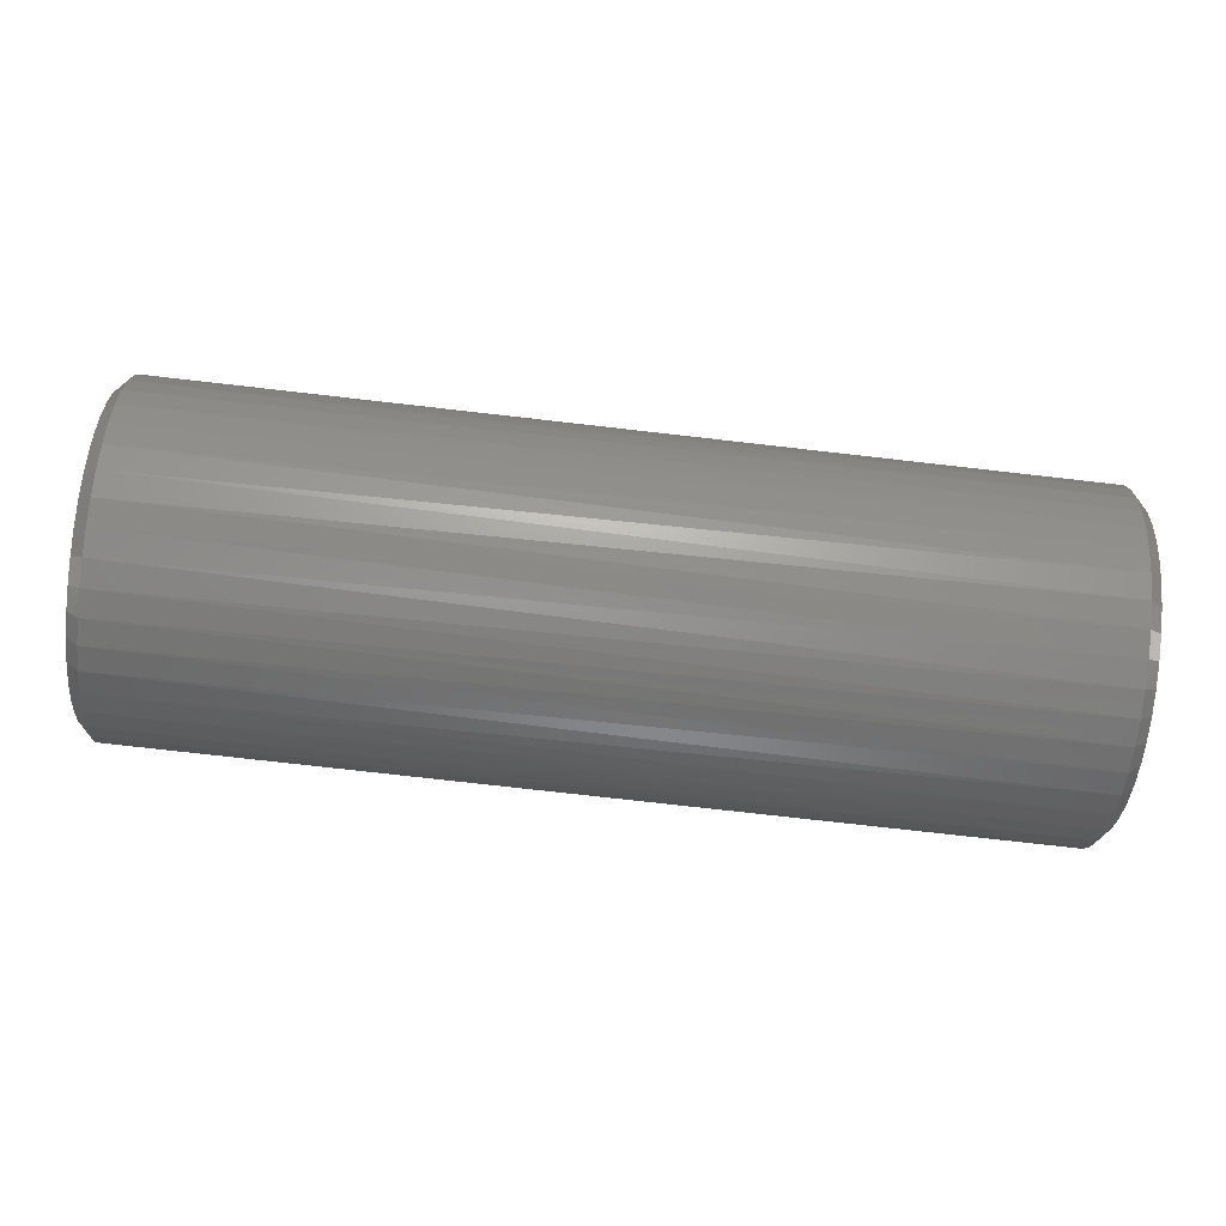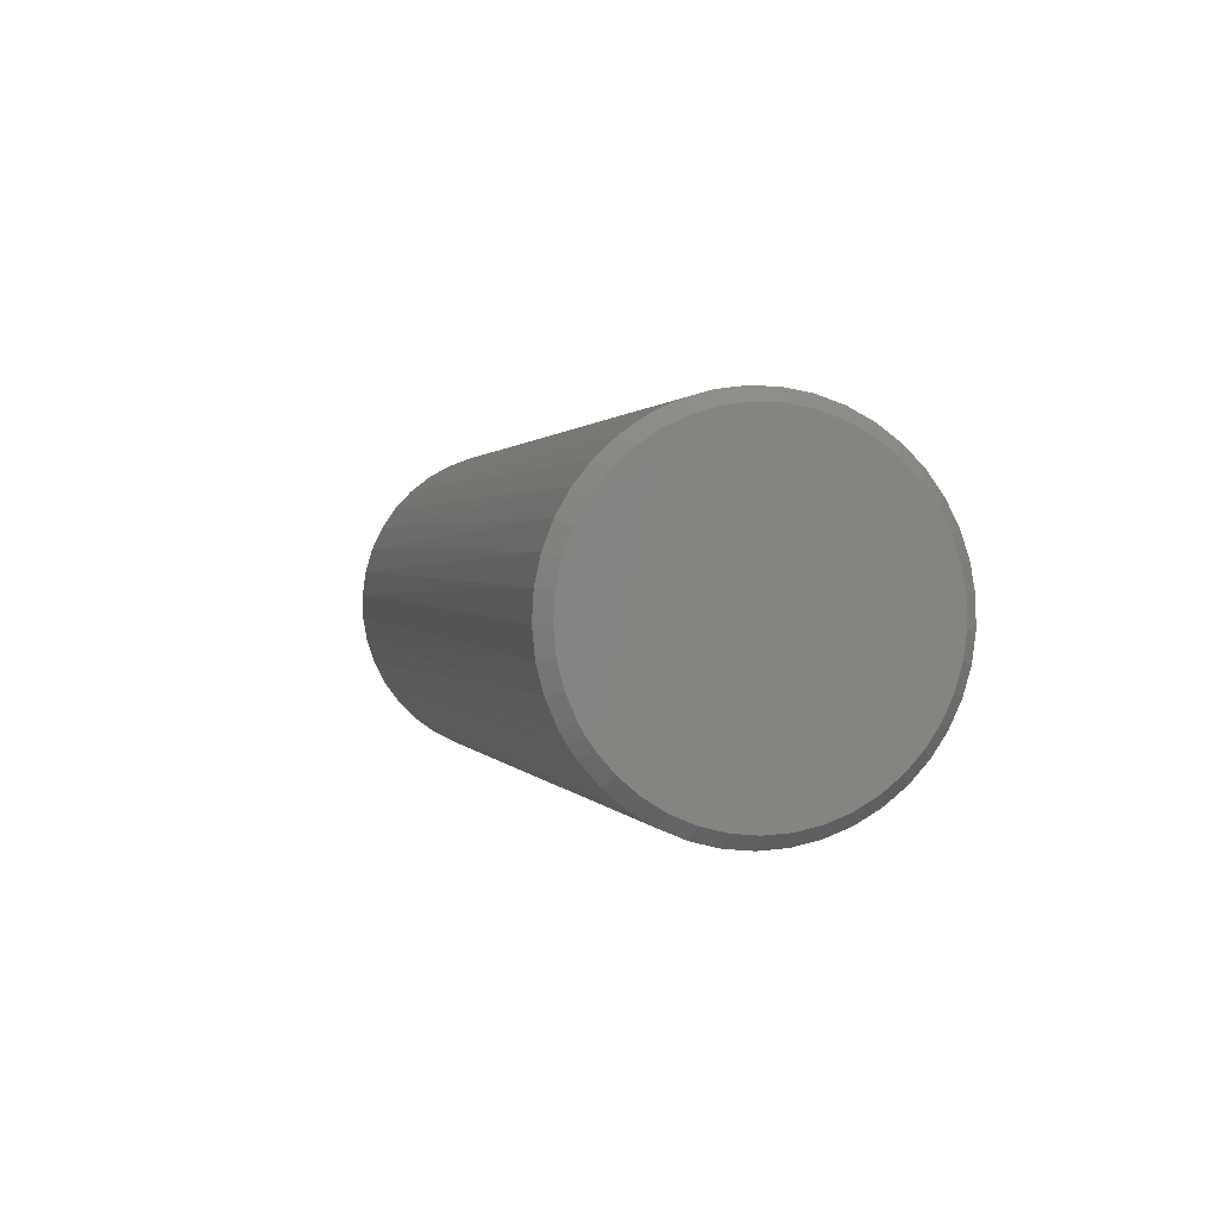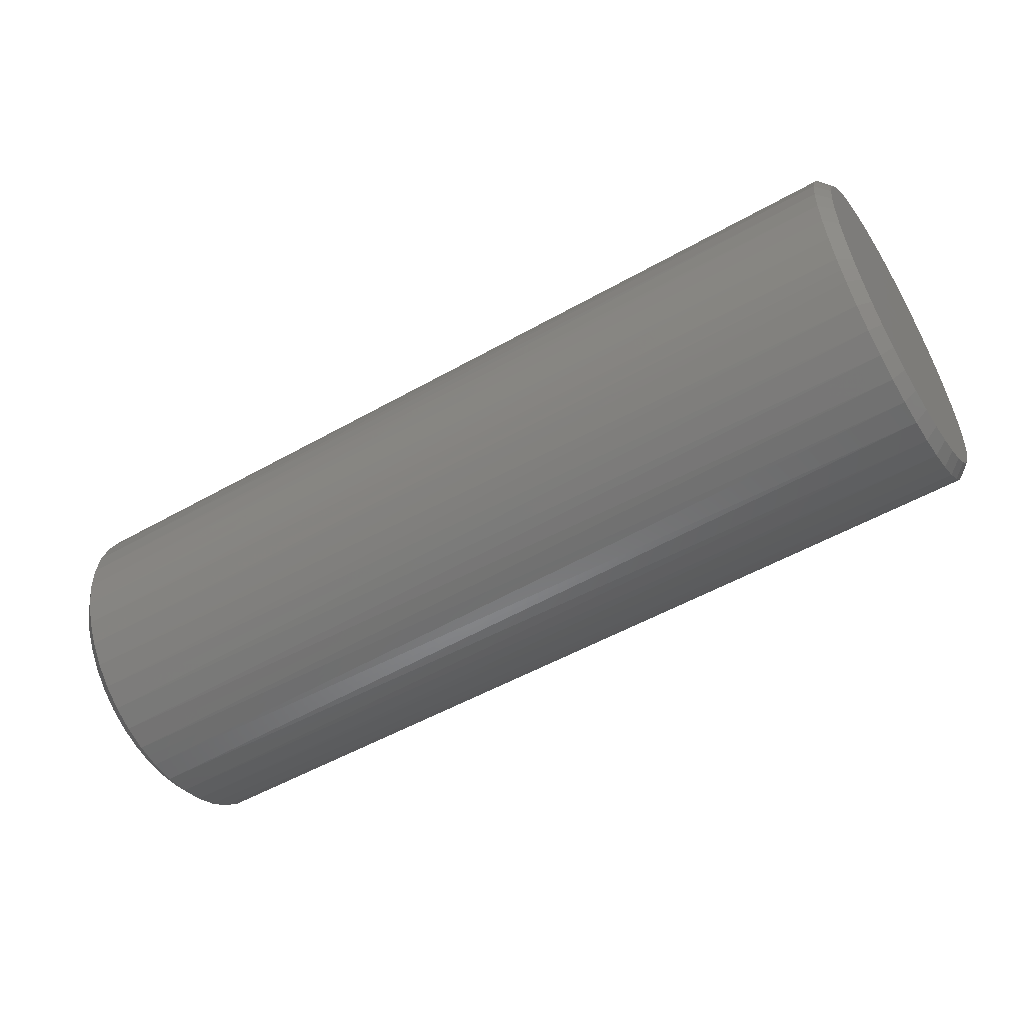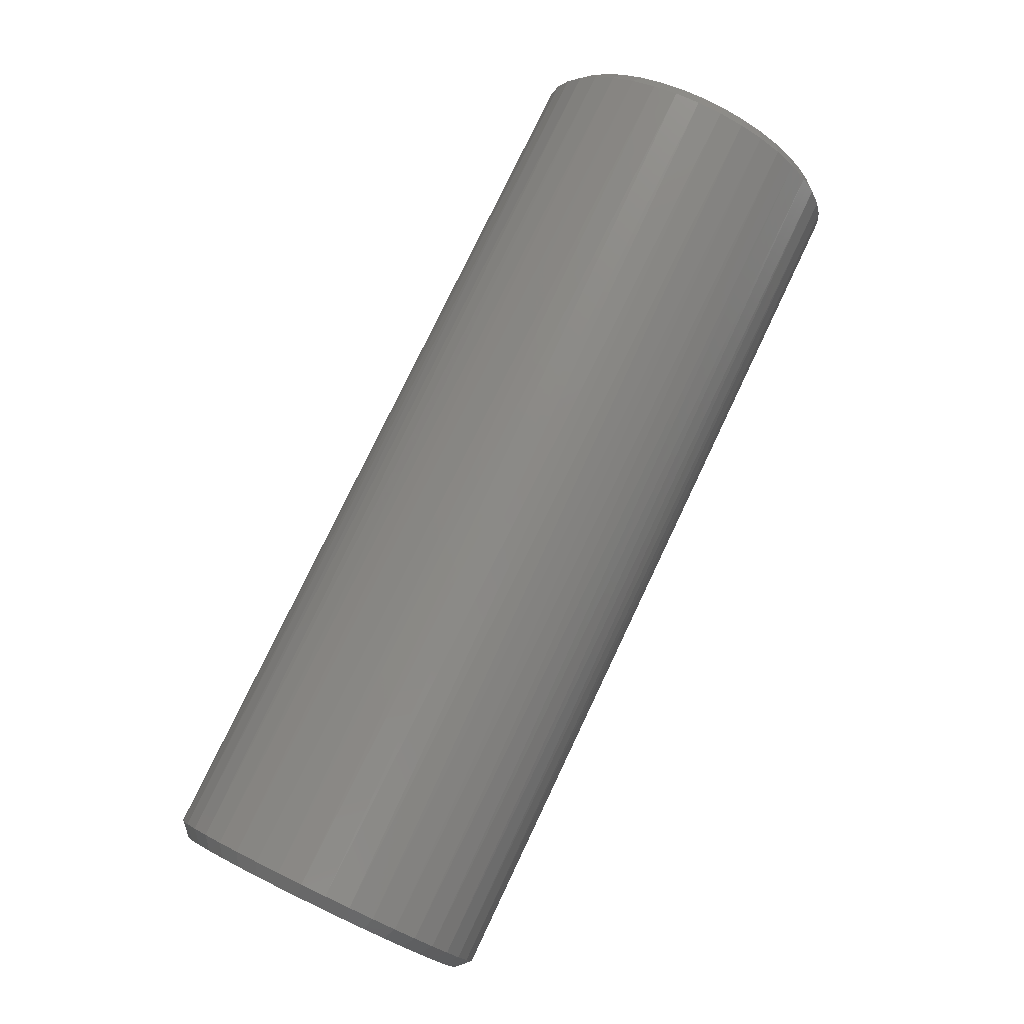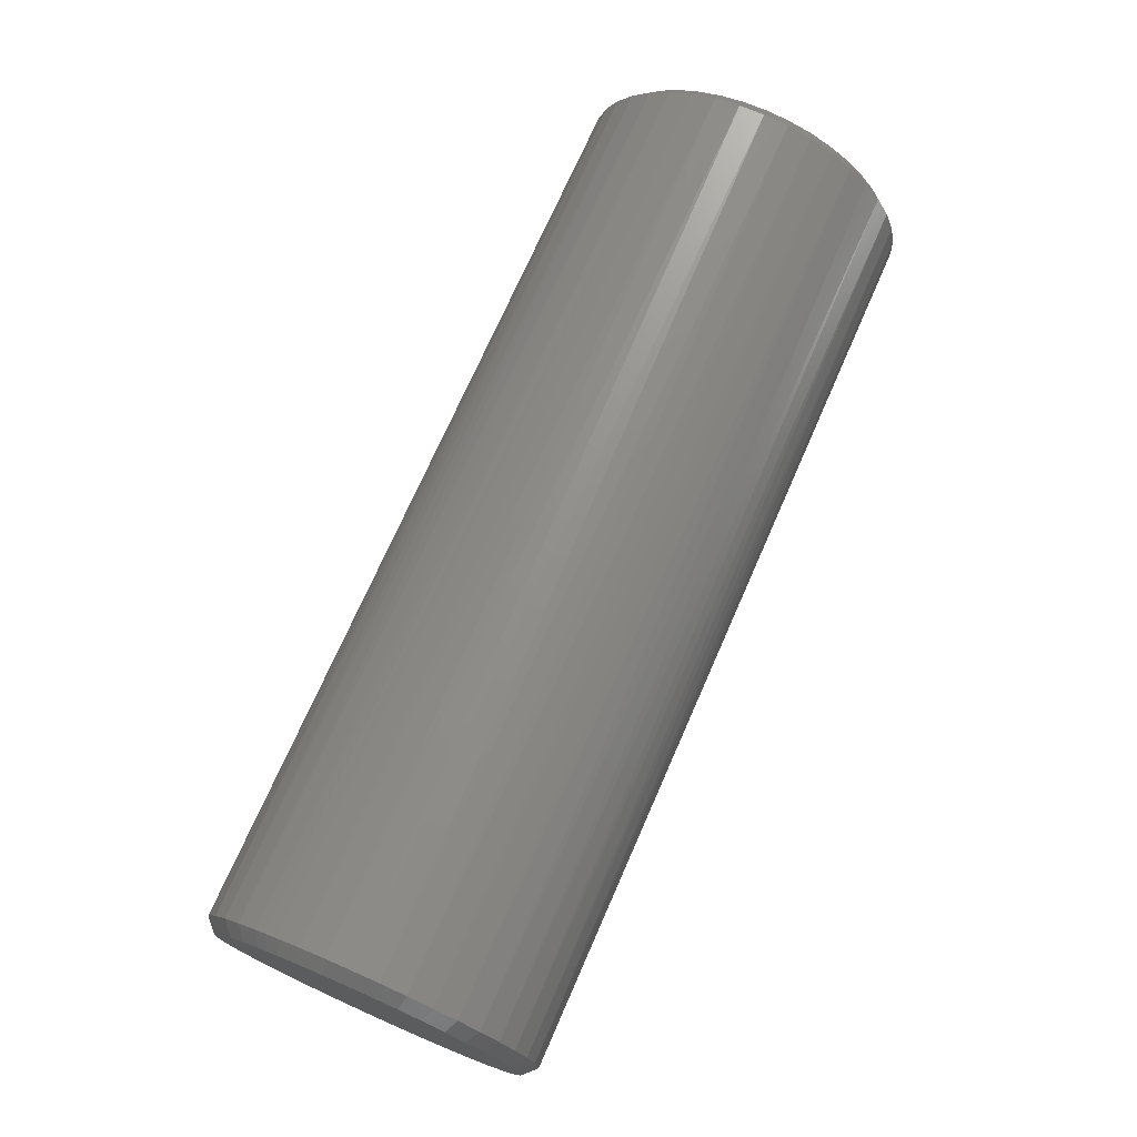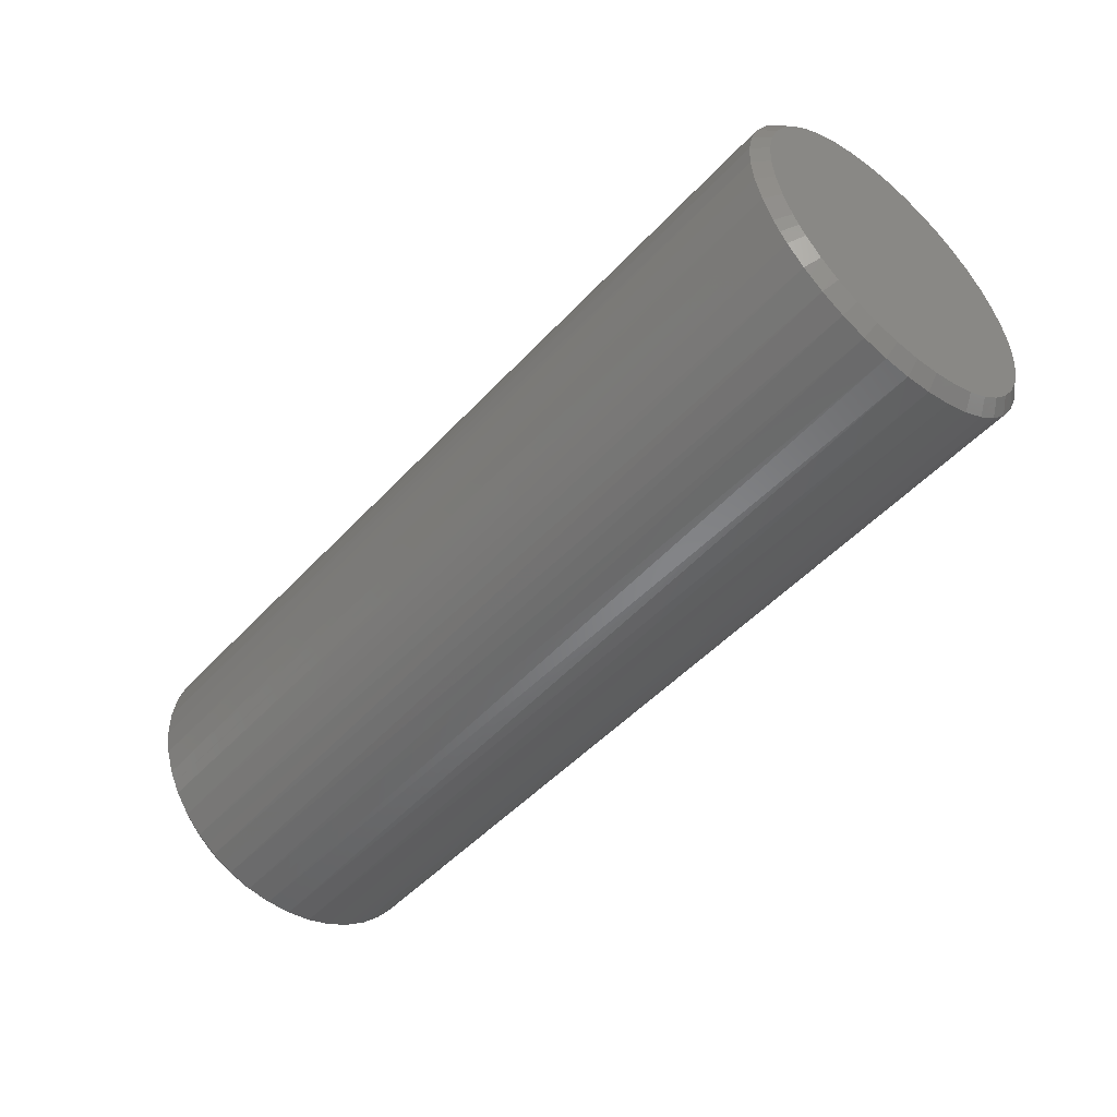
<metadata>
{"format":"stl","ext":"stl","renderer":"f3d","projection":"perspective","resolution":1024,"background":"white","views":[{"elev":-74.8,"azim":-6.5,"up":"+Y"},{"elev":0.9,"azim":-104.0,"up":"+Z"},{"elev":-52.1,"azim":-148.5,"up":"+Z"},{"elev":78.0,"azim":-64.5,"up":"+Z"},{"elev":72.5,"azim":-66.3,"up":"+Y"},{"elev":-49.2,"azim":-130.5,"up":"+Z"}]}
</metadata>
<code>
# stl→obj: 113 verts, 556 faces
v 2019 1016 1886
v 2040 1016 1886
v 2040 1017 1886
v 2019 1017 1886
v 2040 1017 1887
v 2019 1017 1887
v 2040 1018 1887
v 2019 1018 1887
v 2040 1019 1887
v 2019 1019 1887
v 2019 1020 1887
v 2040 1020 1887
v 2040 1021 1887
v 2019 1021 1887
v 2040 1022 1887
v 2019 1022 1887
v 2040 1022 1886
v 2019 1022 1886
v 2040 1023 1886
v 2019 1023 1886
v 2040 1023 1885
v 2019 1023 1885
v 2040 1023 1884
v 2019 1023 1884
v 2019 1023 1883
v 2040 1023 1883
v 2040 1023 1882
v 2019 1023 1882
v 2019 1023 1881
v 2040 1023 1881
v 2040 1022 1881
v 2019 1022 1881
v 2040 1022 1880
v 2019 1022 1880
v 2019 1021 1880
v 2040 1021 1880
v 2040 1020 1880
v 2019 1020 1879
v 2040 1020 1879
v 2019 1019 1879
v 2040 1019 1879
v 2019 1018 1880
v 2040 1018 1880
v 2040 1017 1880
v 2019 1017 1880
v 2040 1016 1881
v 2019 1016 1881
v 2040 1016 1882
v 2019 1016 1882
v 2019 1016 1883
v 2040 1016 1883
v 2040 1015 1883
v 2019 1015 1883
v 2019 1015 1884
v 2040 1015 1884
v 2019 1016 1884
v 2040 1016 1884
v 2040 1016 1885
v 2019 1016 1885
v 2019 1022 1885
v 2019 1019 1880
v 2019 1017 1881
v 2019 1020 1880
v 2041 1021 1883
v 2041 1023 1884
v 2041 1021 1884
v 2041 1023 1885
v 2041 1022 1886
v 2041 1021 1885
v 2041 1020 1885
v 2041 1021 1886
v 2041 1021 1887
v 2041 1020 1887
v 2041 1019 1885
v 2041 1019 1887
v 2041 1018 1887
v 2041 1018 1885
v 2041 1017 1886
v 2041 1018 1884
v 2041 1020 1882
v 2041 1021 1880
v 2041 1022 1881
v 2041 1021 1882
v 2041 1023 1881
v 2041 1023 1882
v 2041 1023 1883
v 2041 1016 1886
v 2041 1016 1885
v 2041 1016 1884
v 2041 1018 1883
v 2041 1016 1883
v 2041 1016 1882
v 2041 1018 1882
v 2041 1016 1881
v 2041 1017 1881
v 2041 1017 1880
v 2041 1019 1882
v 2041 1018 1880
v 2041 1019 1880
v 2041 1020 1880
v 2028 1019 1883
v 2029 1018 1884
v 2029 1018 1883
v 2029 1018 1882
v 2029 1019 1882
v 2029 1020 1882
v 2029 1021 1882
v 2029 1021 1883
v 2029 1021 1884
v 2029 1021 1885
v 2029 1020 1885
v 2029 1019 1885
v 2029 1018 1885
f 1 1 2
f 2 2 1
f 1 2 3
f 1 3 4
f 3 3 4
f 4 3 5
f 4 5 6
f 5 5 6
f 6 5 7
f 6 7 8
f 7 7 8
f 8 7 7
f 8 7 8
f 7 7 8
f 8 7 9
f 8 9 10
f 9 9 10
f 10 9 9
f 10 9 11
f 9 12 11
f 11 12 12
f 11 12 11
f 12 12 11
f 11 12 13
f 11 13 14
f 13 13 14
f 14 13 13
f 14 13 14
f 13 13 14
f 14 13 15
f 14 15 16
f 15 15 16
f 16 15 17
f 16 17 18
f 17 17 18
f 18 17 19
f 18 19 20
f 19 19 20
f 20 19 21
f 20 21 22
f 21 21 22
f 22 21 21
f 22 21 22
f 21 21 22
f 22 21 23
f 22 23 24
f 23 23 24
f 24 23 23
f 24 23 25
f 23 26 25
f 25 26 26
f 25 26 25
f 26 26 25
f 25 26 27
f 25 27 28
f 27 27 28
f 28 27 27
f 28 27 28
f 28 27 27
f 28 27 29
f 29 27 30
f 29 30 29
f 30 30 29
f 29 30 31
f 29 31 32
f 31 31 32
f 32 31 33
f 32 33 34
f 33 33 34
f 34 33 33
f 34 33 35
f 33 36 35
f 35 36 36
f 35 36 35
f 36 36 35
f 35 36 37
f 35 37 38
f 37 39 38
f 38 39 39
f 38 39 40
f 39 41 40
f 40 41 41
f 40 41 40
f 41 41 40
f 40 41 41
f 40 41 42
f 41 43 42
f 42 43 43
f 42 43 42
f 43 43 42
f 42 43 44
f 42 44 45
f 44 44 45
f 45 44 44
f 45 44 45
f 44 44 45
f 45 44 46
f 45 46 47
f 46 46 47
f 47 46 46
f 47 46 47
f 46 46 47
f 47 46 48
f 47 48 49
f 48 48 49
f 49 48 48
f 49 48 50
f 48 51 50
f 50 51 52
f 50 52 53
f 52 52 53
f 53 52 52
f 53 52 54
f 52 55 54
f 54 55 55
f 54 55 56
f 55 57 56
f 56 57 58
f 56 58 59
f 58 58 59
f 59 58 58
f 59 58 1
f 1 58 58
f 1 58 2
f 29 59 28
f 28 59 4
f 28 4 28
f 28 4 4
f 28 4 25
f 25 4 6
f 25 6 25
f 25 6 8
f 25 8 24
f 24 8 10
f 24 10 24
f 24 10 10
f 24 10 22
f 22 10 11
f 22 11 60
f 60 11 11
f 60 11 18
f 18 11 14
f 18 14 18
f 18 14 14
f 29 32 59
f 59 32 56
f 59 56 59
f 56 56 50
f 50 56 32
f 50 32 50
f 50 32 49
f 50 49 49
f 42 32 61
f 61 32 32
f 61 32 34
f 62 49 62
f 62 49 32
f 62 32 45
f 45 32 42
f 45 42 42
f 63 61 35
f 35 61 61
f 35 61 35
f 35 61 34
f 64 65 66
f 66 65 65
f 66 65 66
f 66 65 67
f 66 67 66
f 66 67 67
f 66 67 66
f 66 67 68
f 66 68 69
f 69 68 68
f 69 68 70
f 70 68 71
f 70 71 70
f 71 72 70
f 70 72 73
f 70 73 70
f 70 73 73
f 70 73 74
f 74 73 75
f 74 75 74
f 74 75 75
f 74 75 74
f 74 75 76
f 74 76 74
f 74 76 76
f 74 76 77
f 77 76 78
f 77 78 79
f 79 78 78
f 79 78 79
f 80 81 80
f 80 81 81
f 80 81 80
f 80 81 82
f 80 82 83
f 83 82 82
f 83 82 64
f 64 82 84
f 64 84 64
f 64 84 85
f 64 85 64
f 64 85 85
f 64 85 64
f 64 85 86
f 64 86 65
f 78 87 79
f 79 87 88
f 79 88 79
f 79 88 88
f 79 88 79
f 79 88 89
f 79 89 90
f 90 89 91
f 90 91 90
f 90 91 91
f 90 91 90
f 90 91 92
f 90 92 90
f 90 92 92
f 90 92 93
f 92 94 93
f 93 94 95
f 93 95 93
f 93 95 96
f 93 96 97
f 97 96 98
f 97 98 97
f 97 98 98
f 97 98 97
f 97 98 99
f 97 99 97
f 97 99 99
f 97 99 80
f 80 99 100
f 80 100 80
f 80 100 100
f 80 100 81
f 85 84 27
f 27 27 85
f 85 27 27
f 85 27 85
f 27 27 85
f 85 27 26
f 85 26 86
f 26 26 86
f 86 26 26
f 86 26 65
f 26 23 65
f 65 23 23
f 65 23 65
f 23 23 65
f 65 23 21
f 65 21 67
f 21 21 67
f 67 21 21
f 67 21 67
f 21 21 67
f 67 21 19
f 67 19 68
f 19 19 68
f 68 19 17
f 68 17 68
f 17 17 68
f 68 17 15
f 68 15 71
f 15 15 71
f 71 15 13
f 71 13 72
f 13 13 72
f 72 13 13
f 72 13 73
f 13 13 73
f 73 13 12
f 73 12 73
f 12 12 73
f 73 12 12
f 73 12 75
f 12 9 75
f 75 9 9
f 75 9 75
f 9 9 75
f 75 9 7
f 75 7 76
f 7 7 76
f 76 7 7
f 76 7 76
f 7 7 76
f 76 7 5
f 76 5 78
f 5 5 78
f 78 5 3
f 78 3 78
f 3 3 78
f 78 3 2
f 78 2 87
f 2 2 87
f 87 2 58
f 87 58 88
f 58 58 88
f 88 58 58
f 88 58 88
f 58 58 88
f 88 58 57
f 88 57 89
f 57 55 89
f 89 55 55
f 89 55 91
f 55 52 91
f 91 52 52
f 91 52 91
f 52 52 91
f 91 52 51
f 91 51 92
f 51 48 92
f 92 48 48
f 92 48 92
f 48 48 92
f 92 48 46
f 92 46 94
f 46 46 94
f 94 46 46
f 94 46 95
f 46 46 95
f 95 46 44
f 95 44 96
f 44 44 96
f 96 44 44
f 96 44 98
f 44 44 98
f 98 44 43
f 98 43 98
f 43 43 98
f 98 43 43
f 98 43 99
f 43 41 99
f 99 41 41
f 99 41 99
f 41 41 99
f 99 41 41
f 99 41 100
f 41 39 100
f 100 39 39
f 100 39 100
f 39 37 100
f 100 37 36
f 100 36 81
f 36 36 81
f 81 36 36
f 81 36 81
f 36 33 81
f 81 33 33
f 81 33 82
f 33 33 82
f 82 33 31
f 82 31 82
f 31 31 82
f 82 31 30
f 82 30 84
f 84 30 30
f 84 30 27
f 59 59 56
f 56 59 56
f 56 56 54
f 54 56 56
f 54 56 53
f 53 56 50
f 53 50 50
f 50 50 50
f 50 50 49
f 49 50 49
f 49 49 47
f 47 49 49
f 47 49 47
f 47 49 62
f 47 62 45
f 45 62 62
f 45 62 45
f 45 62 45
f 45 45 42
f 42 45 42
f 42 42 42
f 42 42 42
f 42 42 40
f 40 42 61
f 40 61 40
f 40 61 61
f 40 61 38
f 38 61 63
f 38 63 35
f 35 63 35
f 35 35 35
f 35 35 35
f 35 35 34
f 34 35 34
f 34 34 32
f 32 34 32
f 32 32 29
f 29 32 32
f 29 32 29
f 29 32 29
f 29 29 28
f 28 29 28
f 28 28 28
f 28 28 28
f 28 28 25
f 25 28 25
f 25 25 25
f 25 25 25
f 25 25 24
f 24 25 24
f 24 24 22
f 22 24 24
f 22 24 22
f 22 24 22
f 22 22 20
f 20 22 60
f 20 60 18
f 18 60 18
f 18 18 16
f 16 18 18
f 16 18 14
f 14 18 14
f 14 14 14
f 14 14 14
f 14 14 11
f 11 14 11
f 11 11 11
f 11 11 11
f 11 11 10
f 10 11 10
f 10 10 8
f 8 10 10
f 8 10 8
f 8 10 8
f 8 8 6
f 6 8 6
f 6 6 4
f 4 6 4
f 4 4 1
f 1 4 4
f 1 4 1
f 1 4 59
f 1 59 59
f 59 59 59
f 101 102 102
f 102 102 101
f 101 103 103
f 103 103 101
f 102 103 101
f 101 104 104
f 103 104 101
f 103 103 101
f 101 105 105
f 105 105 101
f 104 105 101
f 101 106 106
f 105 106 101
f 105 105 101
f 101 106 107
f 106 106 101
f 106 106 101
f 101 108 108
f 108 108 101
f 107 108 101
f 101 109 109
f 108 109 101
f 108 108 101
f 101 109 110
f 109 109 101
f 109 109 101
f 101 111 111
f 111 111 101
f 110 111 101
f 101 112 112
f 112 112 101
f 111 112 101
f 101 113 102
f 112 113 101
f 112 112 101
f 102 102 101
f 102 79 102
f 102 79 79
f 102 79 102
f 102 79 79
f 102 79 102
f 102 79 90
f 102 90 103
f 103 90 90
f 103 90 103
f 103 90 90
f 103 90 103
f 103 90 90
f 103 90 103
f 103 90 93
f 103 93 104
f 104 93 93
f 104 93 104
f 104 93 97
f 104 97 105
f 105 97 97
f 105 97 105
f 105 97 97
f 105 97 105
f 105 97 97
f 105 97 105
f 105 97 80
f 105 80 106
f 106 80 80
f 106 80 106
f 106 80 80
f 106 80 106
f 106 80 80
f 106 80 106
f 106 80 83
f 106 83 107
f 107 83 64
f 107 64 108
f 108 64 64
f 108 64 108
f 108 64 64
f 108 64 108
f 108 64 64
f 108 64 108
f 108 64 66
f 108 66 109
f 109 66 66
f 109 66 109
f 109 66 66
f 109 66 109
f 109 66 66
f 109 66 109
f 109 66 69
f 109 69 110
f 110 69 70
f 110 70 111
f 111 70 70
f 111 70 111
f 111 70 70
f 111 70 111
f 111 70 74
f 111 74 112
f 112 74 74
f 112 74 112
f 112 74 74
f 112 74 112
f 112 74 74
f 112 74 112
f 112 74 77
f 112 77 113
f 113 77 79
f 113 79 102
f 102 79 79

</code>
